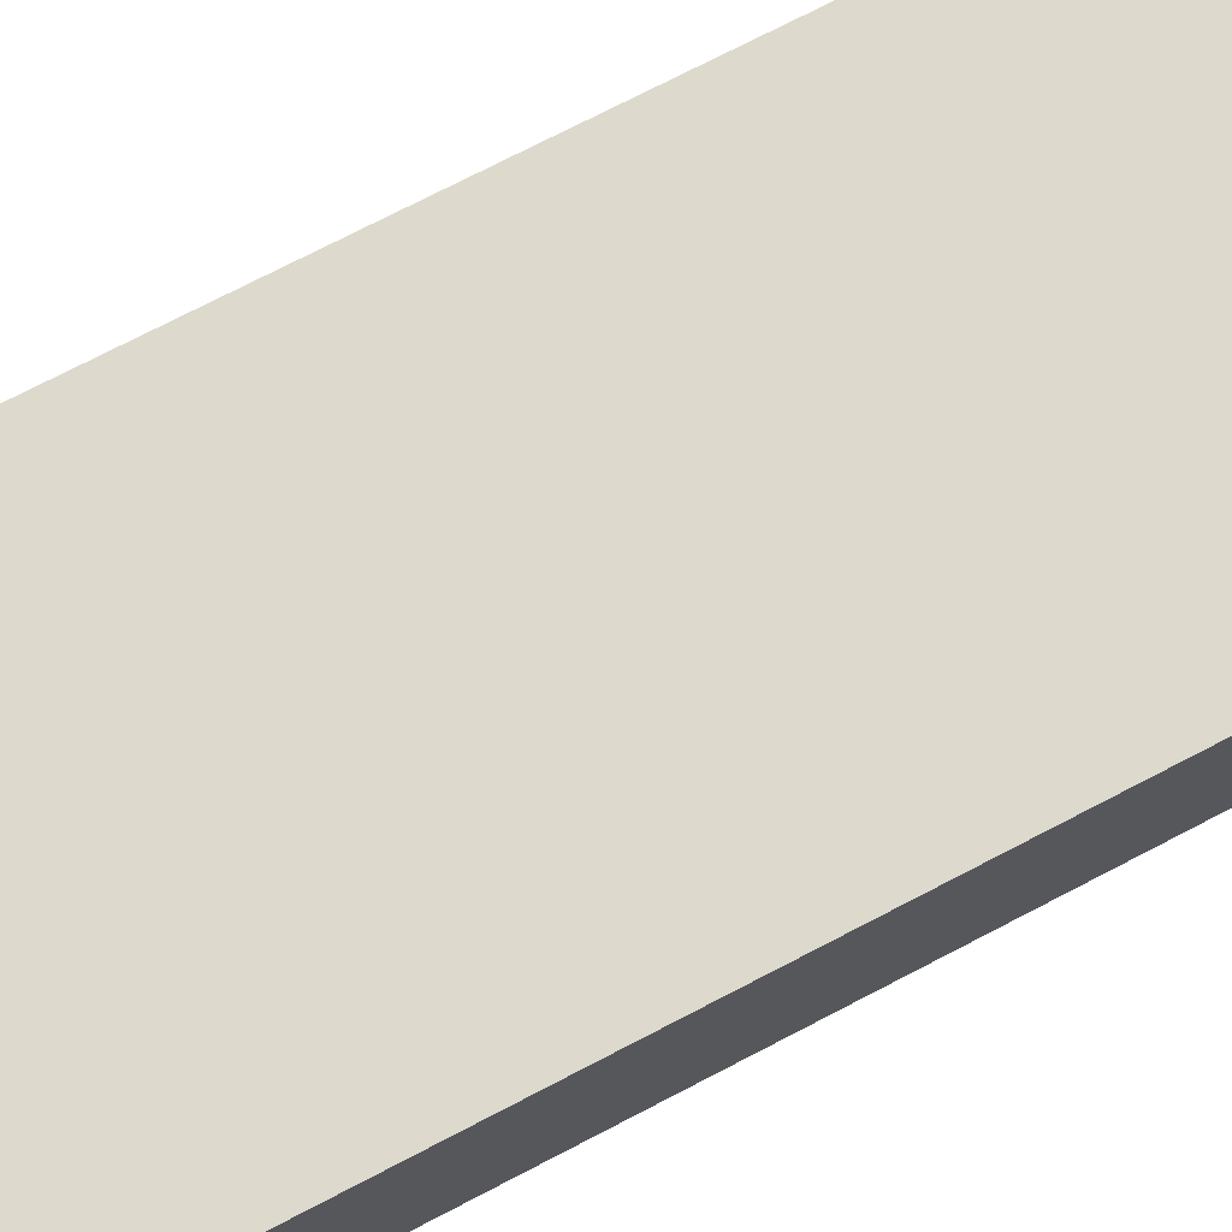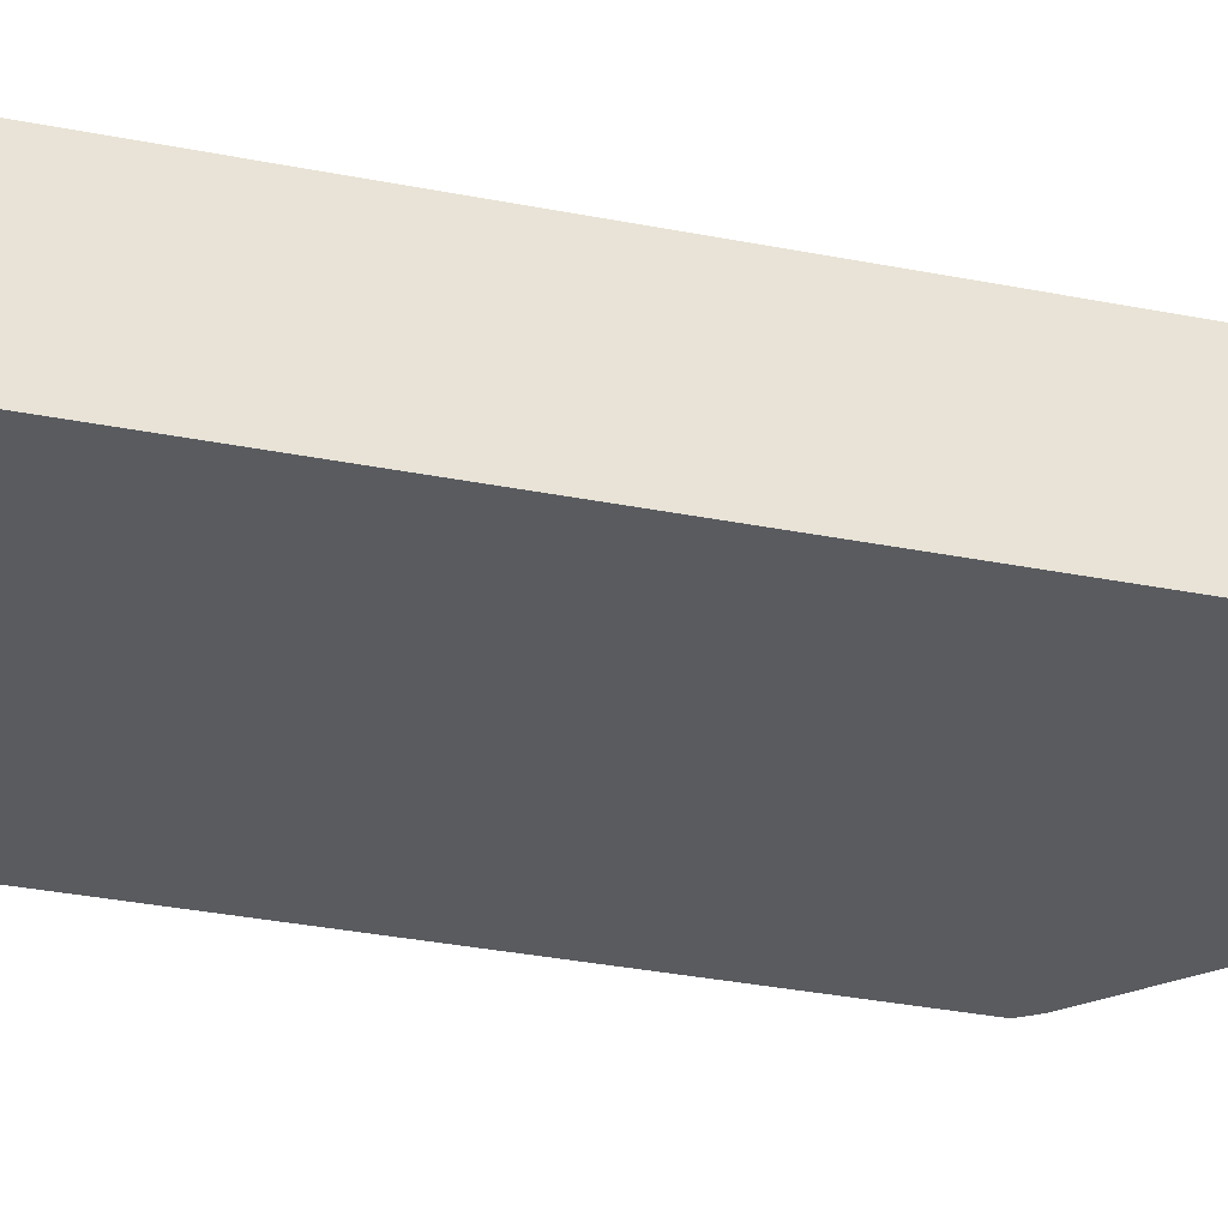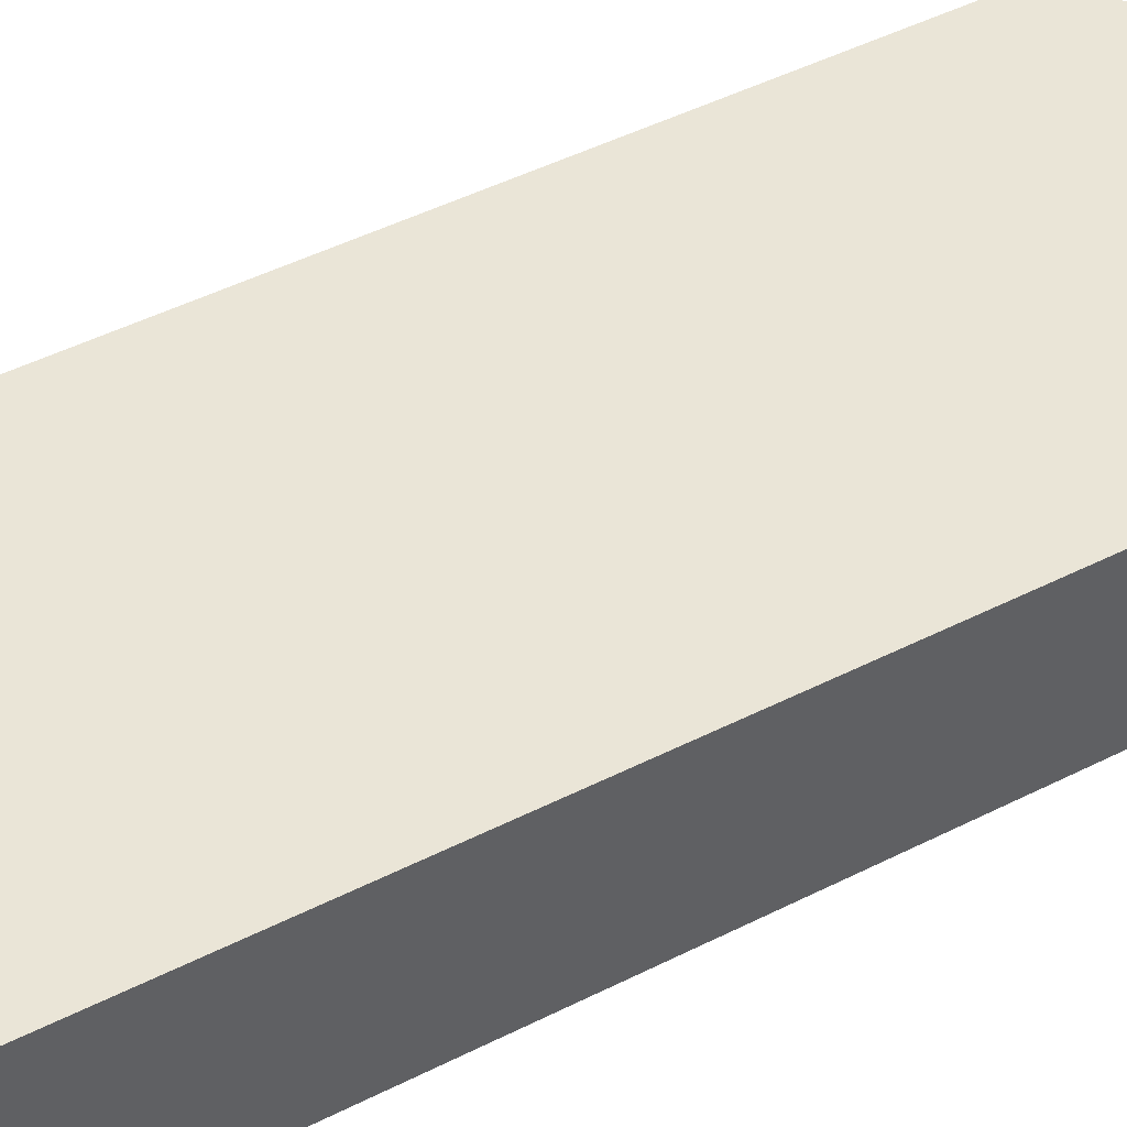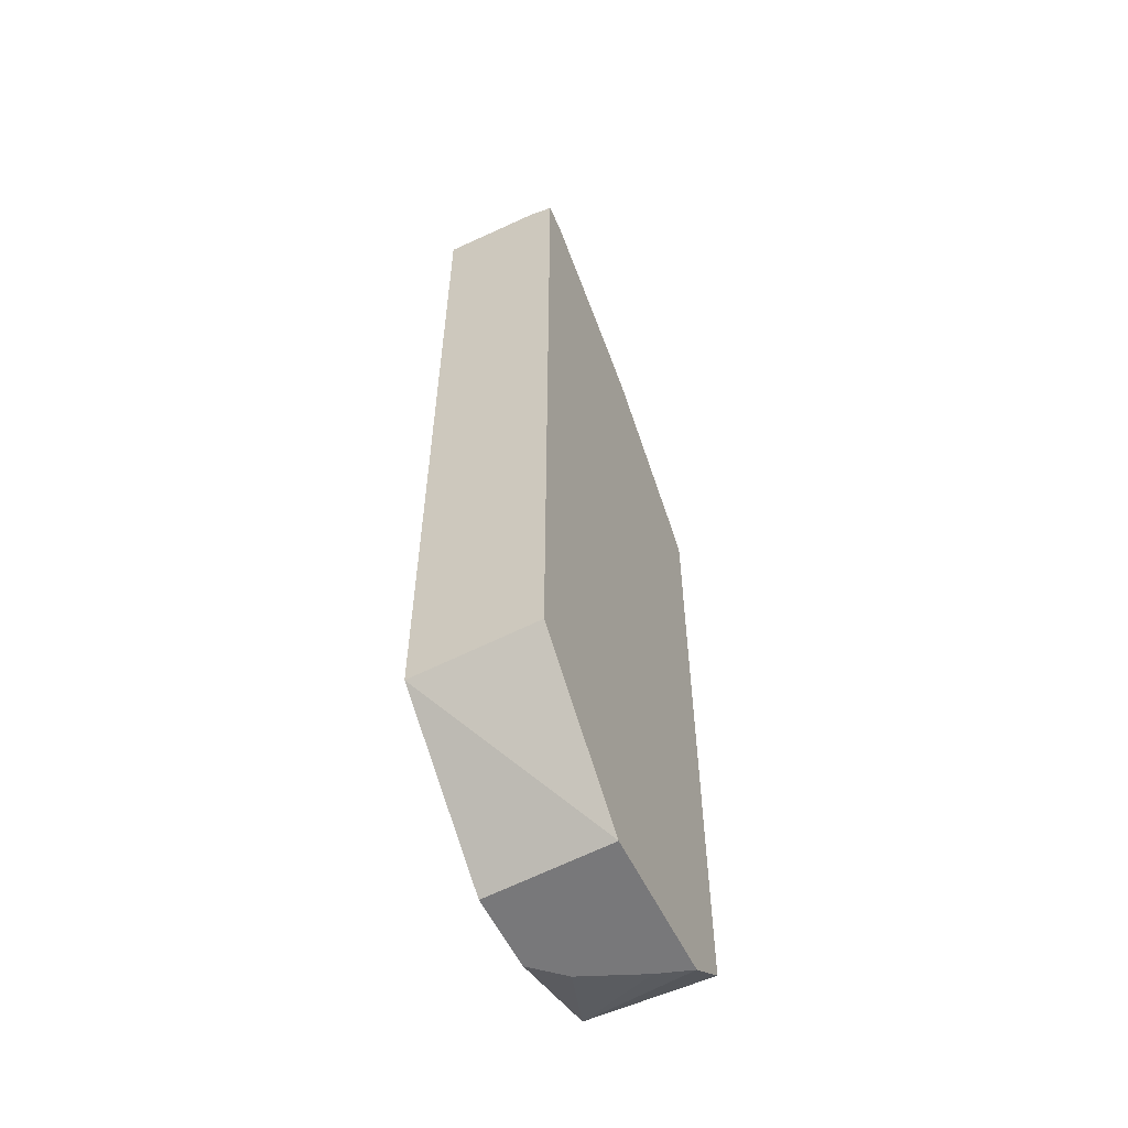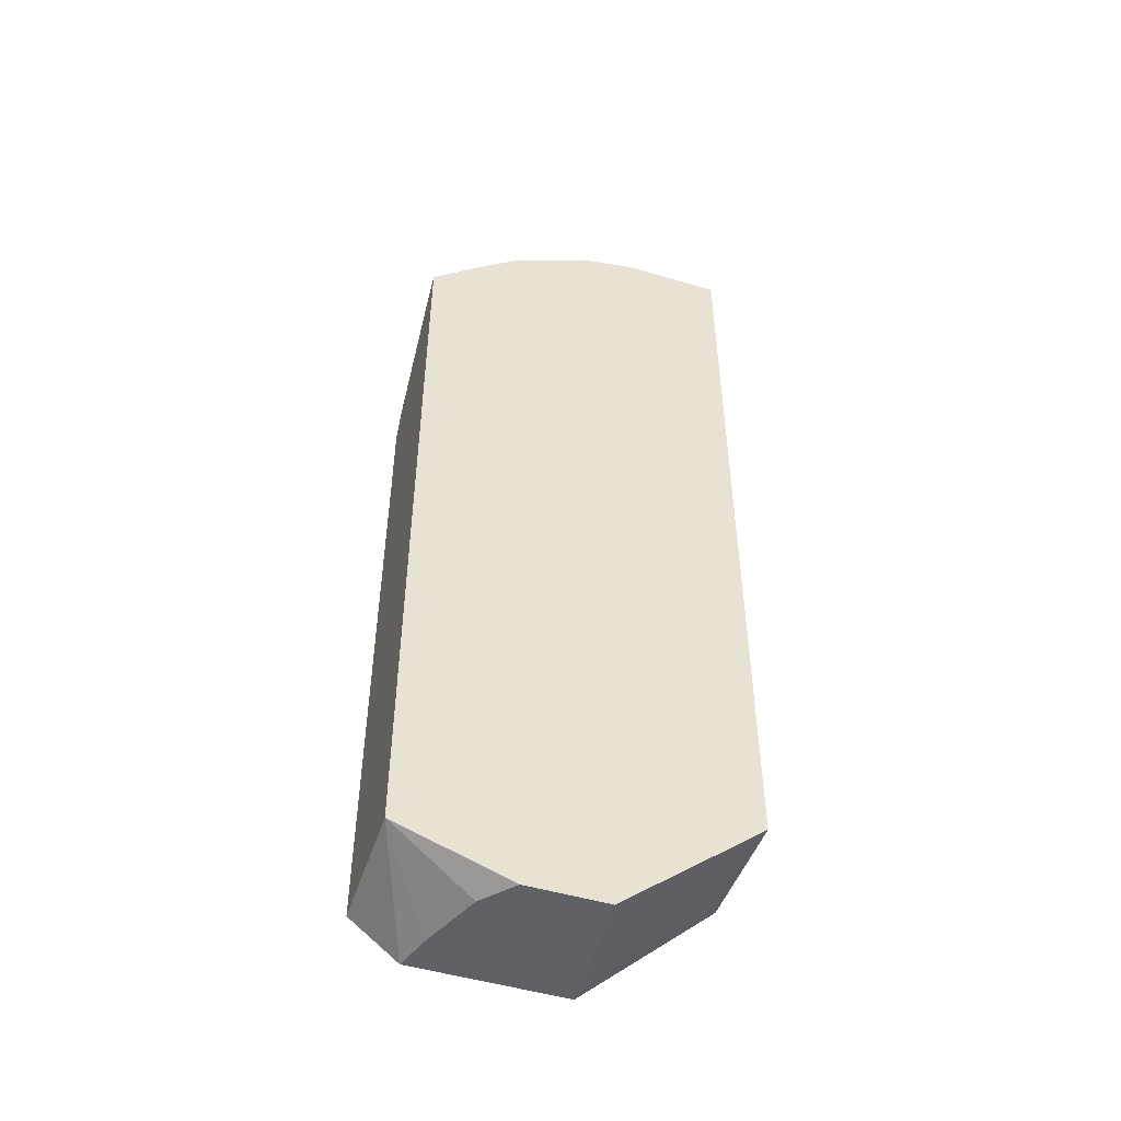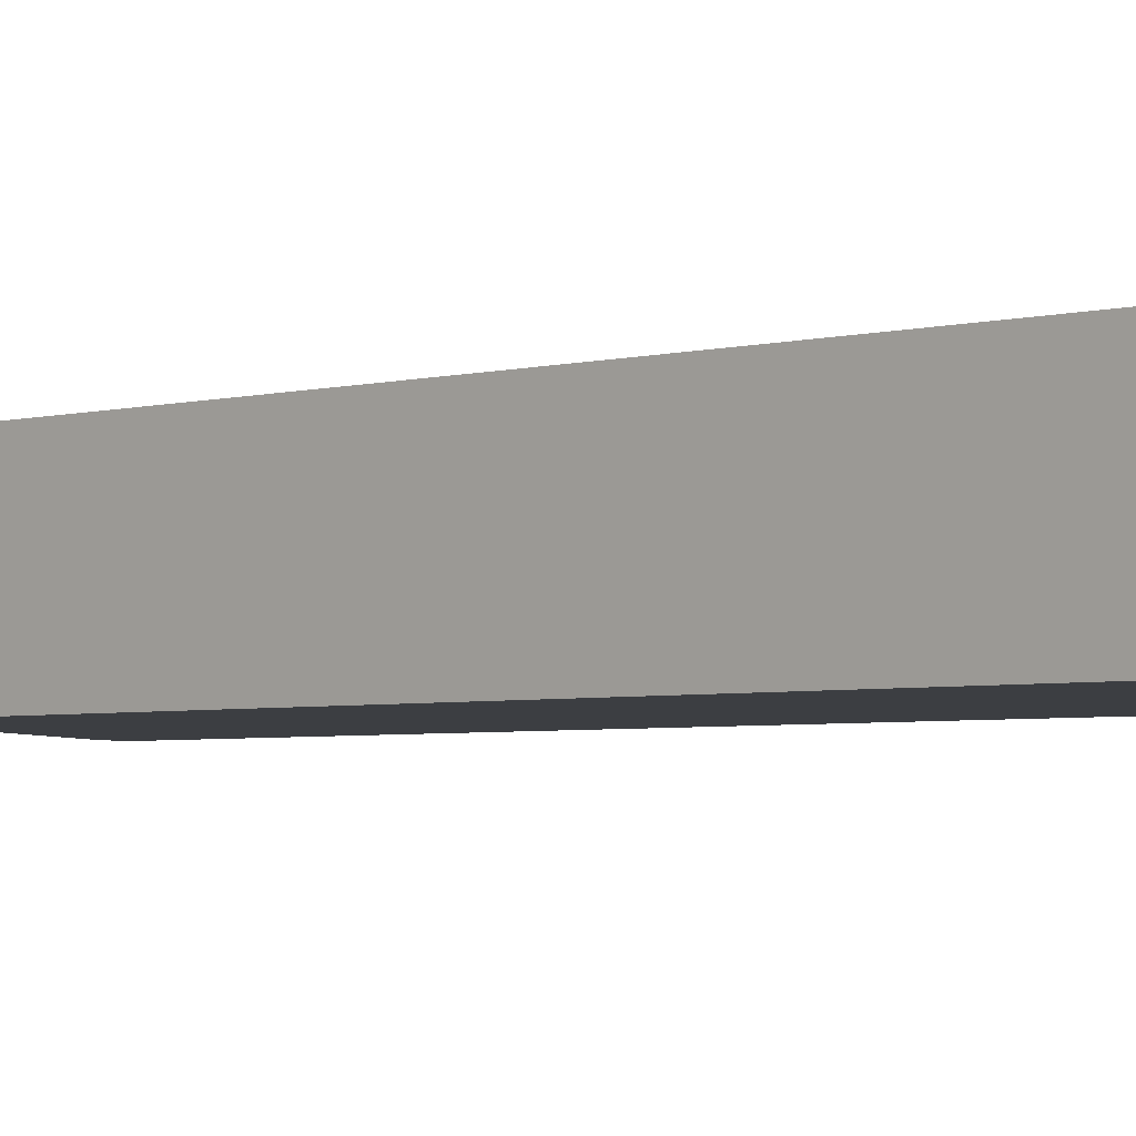
<metadata>
{"format":"obj","ext":"obj","renderer":"f3d","projection":"perspective","resolution":1024,"background":"white","views":[{"elev":72.0,"azim":62.3,"up":"+Z"},{"elev":-32.2,"azim":74.4,"up":"+Z"},{"elev":44.1,"azim":58.9,"up":"+Z"},{"elev":-57.5,"azim":115.7,"up":"+Y"},{"elev":-49.9,"azim":-18.0,"up":"+Y"},{"elev":-3.4,"azim":-45.4,"up":"+Z"}]}
</metadata>
<code>
v -0.1645 0.4797 -0.1782
v -0.1645 0.4797 -0.1
v -0.1645 0.4755 -0.1969
v -0.1745 0.4733 -0.1969
v -0.2781 0.4718 -0.1
v -0.2056 0.4797 -0.1371
v -0.2427 0.4797 -0.1
v -0.1645 -0.1819 -0.1
v -0.1645 -0.1755 -0.1969
v -0.1844 0.4711 -0.1969
v -0.2399 0.4797 -0.1028
v -0.2784 0.4711 -0.1028
v -0.2812 0.4711 -0.1
v -0.274 -0.2747 -0.1
v -0.2685 -0.2747 -0.1969
v -0.2142 0.4625 -0.1885
v -0.2827 0.4625 -0.1199
v -0.2861 0.4048 -0.1969
v -0.3494 0.4376 -0.1
v -0.3352 -0.2747 -0.1
v -0.3851 -0.2747 -0.1969
v -0.317 0.394 -0.1885
v -0.317 0.4283 -0.1542
v -0.3512 0.4283 -0.1199
v -0.3127 0.3856 -0.1969
v -0.3783 0.414 -0.1
v -0.3563 -0.2747 -0.1235
v -0.4224 -0.2443 -0.1
v -0.4224 -0.245 -0.1969
v -0.3764 -0.2747 -0.1708
v -0.347 0.3513 -0.1969
v -0.4198 0.2912 -0.1885
v -0.4224 0.3245 -0.1531
v -0.4224 0.3587 -0.1189
v -0.4224 0.3741 -0.1
v -0.4224 0.271 -0.1969
v -0.4156 0.2828 -0.1969
v -0.4224 0.2805 -0.1923
v -0.4224 0.2891 -0.1874
v -0.4224 0.2741 -0.196
v -0.4214 0.2741 -0.1969
f 18 25 22
f 22 25 31
f 21 28 29
f 21 30 28
f 20 28 27
f 19 24 26
f 22 31 37
f 17 24 19
f 14 27 30
f 16 23 24
f 16 22 23
f 16 18 22
f 14 21 15
f 14 30 21
f 14 20 27
f 22 37 32
f 16 24 17
f 22 32 33
f 36 40 41
f 22 34 23
f 13 17 19
f 37 40 38
f 37 41 40
f 32 39 33
f 32 38 39
f 32 37 38
f 28 36 29
f 28 40 36
f 28 38 40
f 28 39 38
f 28 33 39
f 28 34 33
f 28 35 34
f 27 28 30
f 24 35 26
f 24 34 35
f 23 34 24
f 22 33 34
f 12 17 13
f 1 4 5
f 10 17 12
f 2 20 14
f 2 28 20
f 2 35 28
f 2 26 35
f 2 19 26
f 2 13 19
f 2 5 13
f 2 14 8
f 2 7 5
f 1 11 7
f 1 6 11
f 1 5 6
f 10 18 16
f 1 9 3
f 1 8 9
f 1 2 8
f 1 7 2
f 3 9 15
f 1 3 4
f 3 21 29
f 3 15 21
f 10 16 17
f 8 14 15
f 5 12 13
f 5 10 12
f 5 11 6
f 5 7 11
f 4 10 5
f 8 15 9
f 3 18 10
f 3 25 18
f 3 31 25
f 3 37 31
f 3 41 37
f 3 36 41
f 3 10 4
f 3 29 36

</code>
